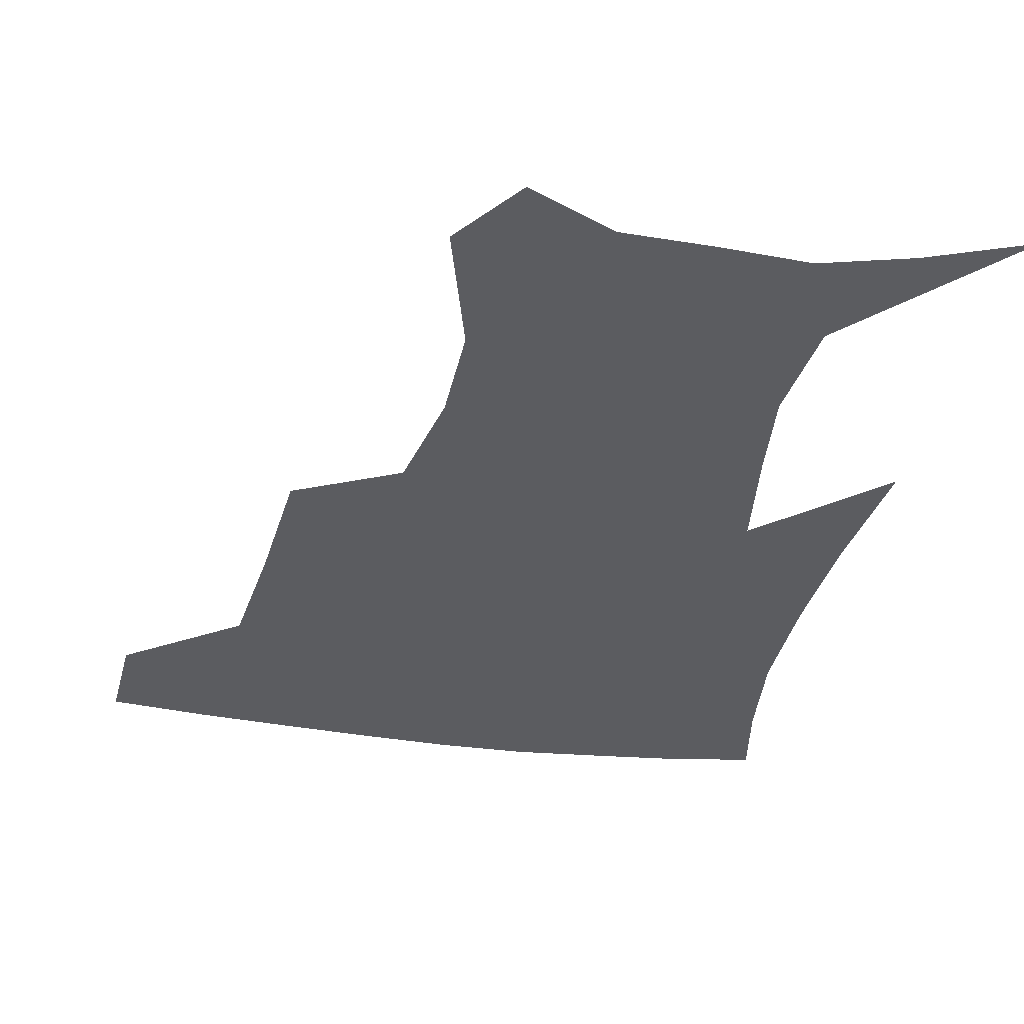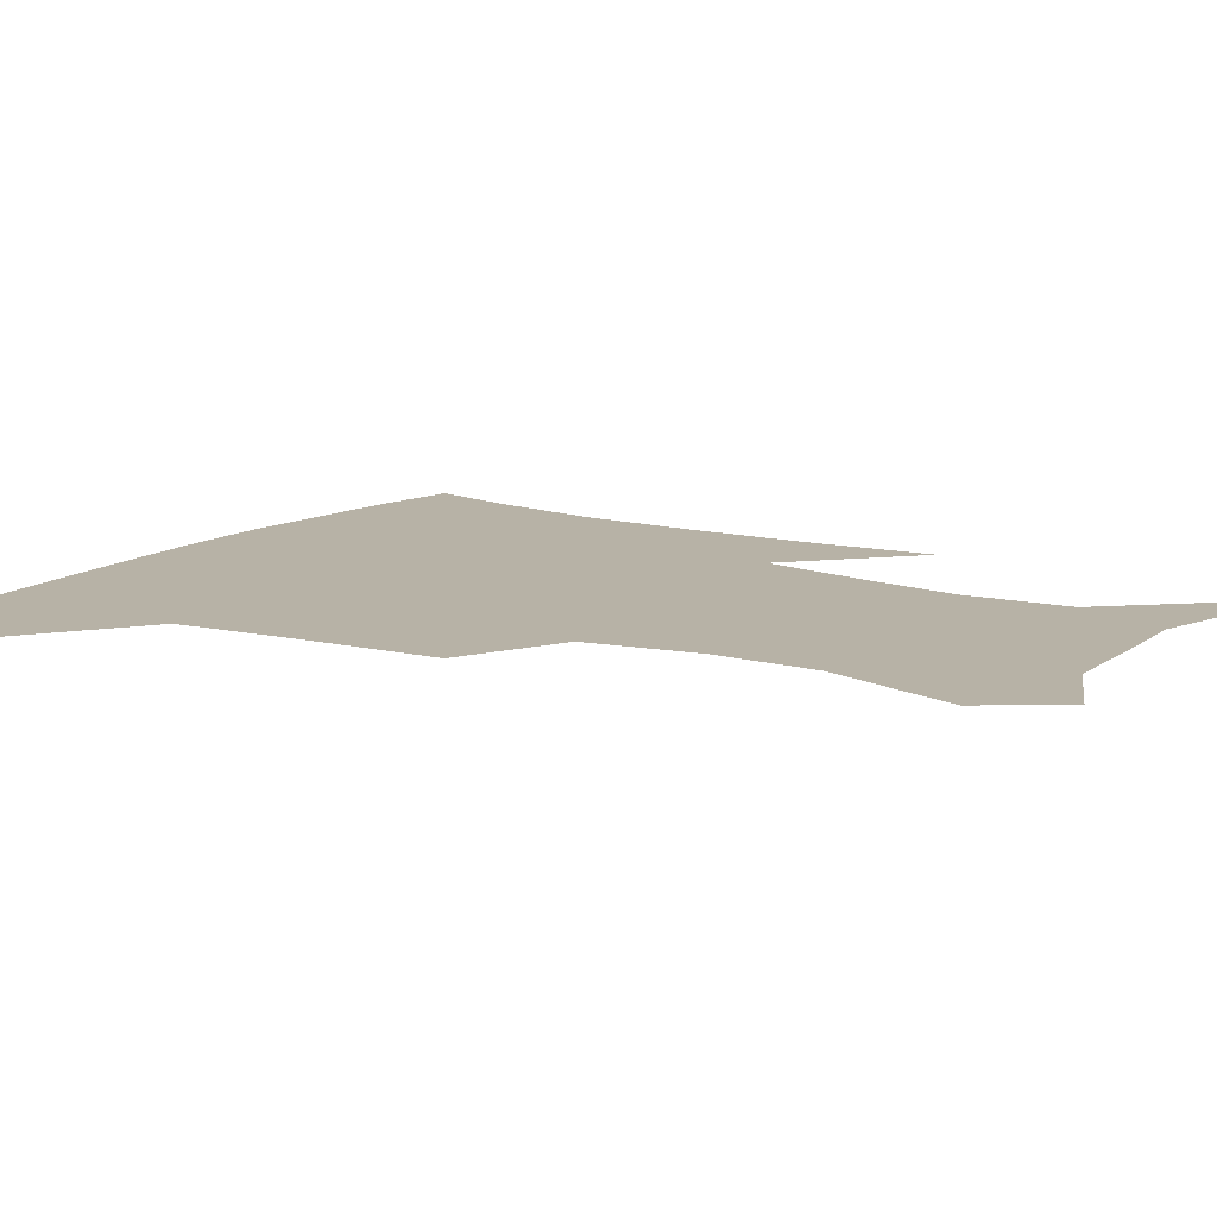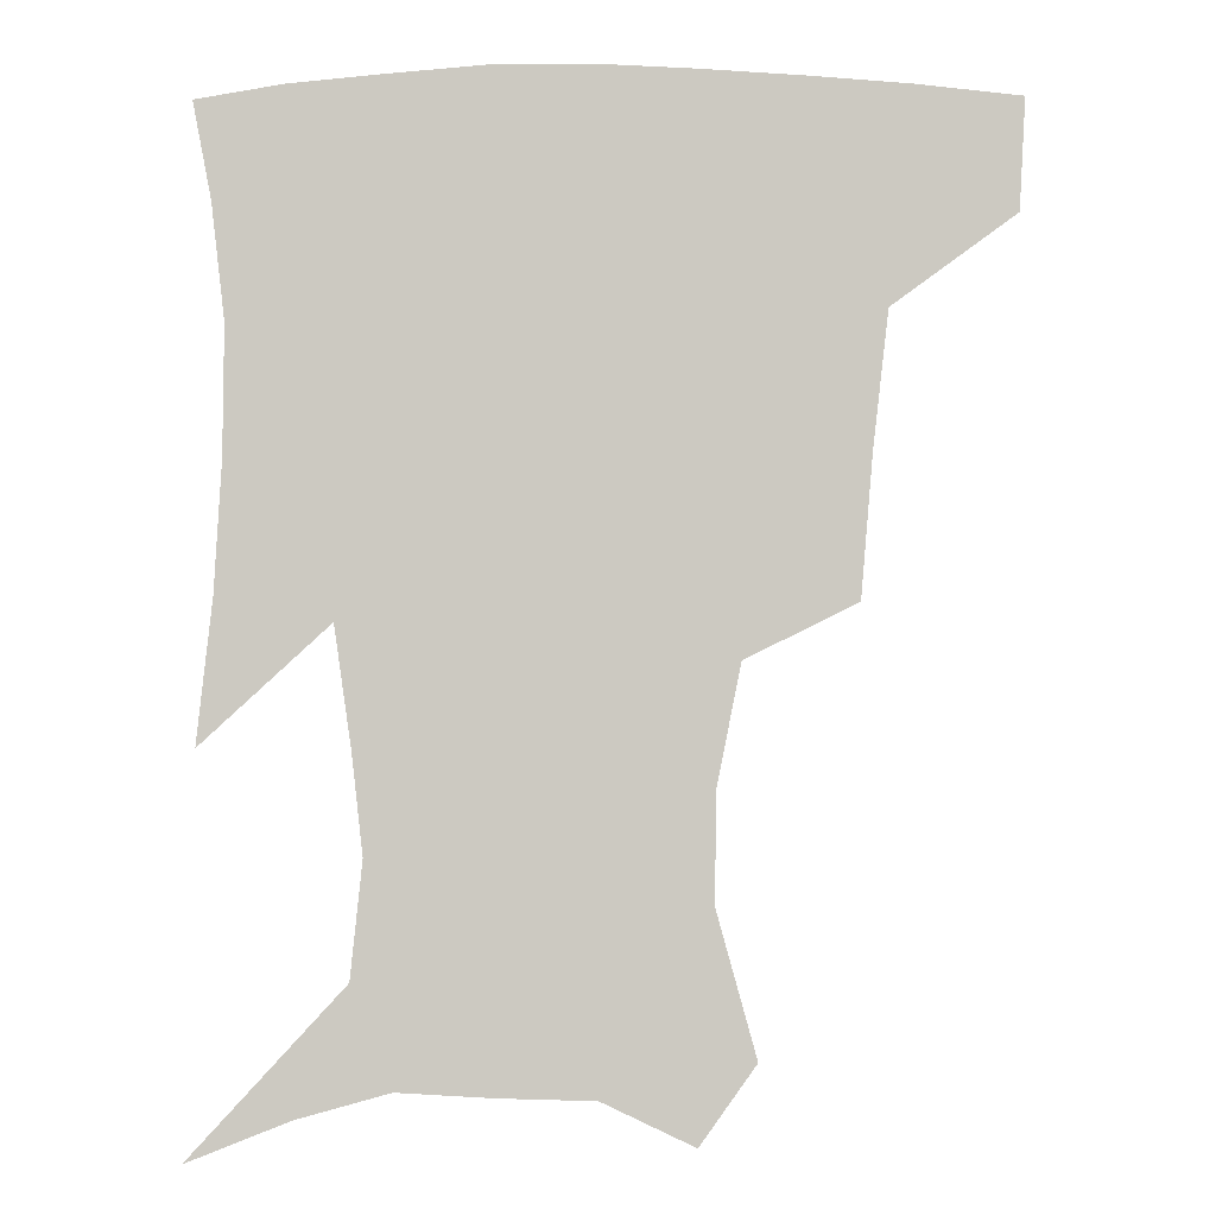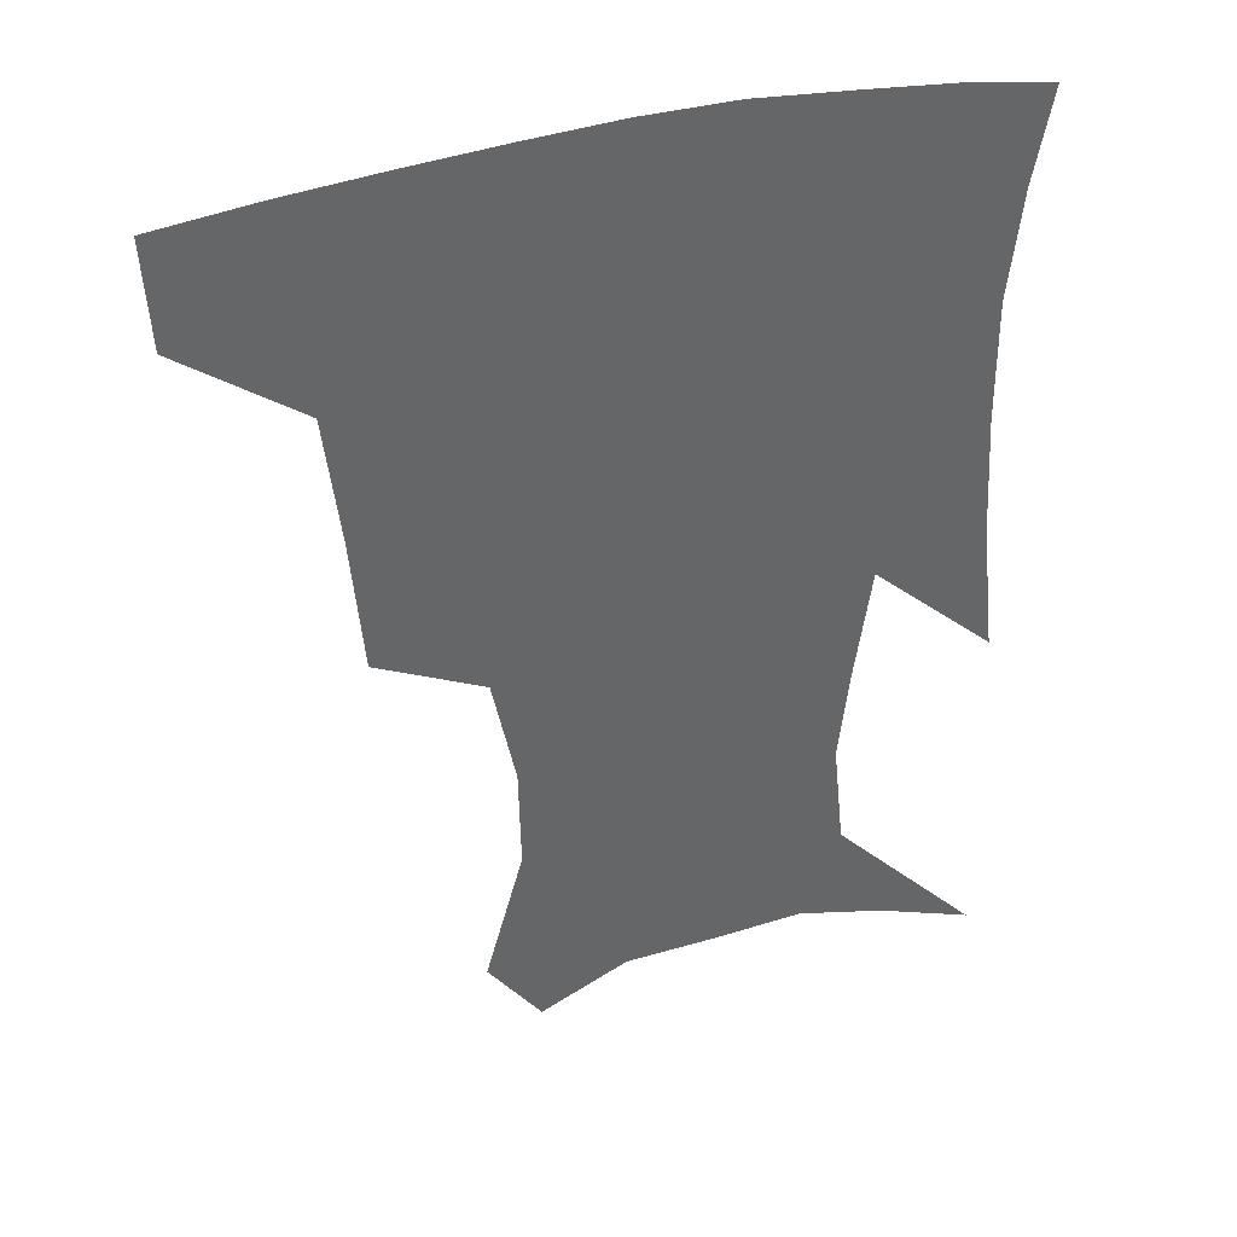
<metadata>
{"format":"obj","ext":"obj","renderer":"f3d","projection":"perspective","resolution":1024,"background":"white","views":[{"elev":-34.8,"azim":-10.9,"up":"+Z"},{"elev":12.4,"azim":-56.2,"up":"+Z"},{"elev":-3.1,"azim":-180.0,"up":"+Y"},{"elev":39.3,"azim":-18.7,"up":"+Y"}]}
</metadata>
<code>
v 455.6 384.7 0
v 453.8 416.9 0
v 499.7 277.5 0
v 496.2 319 0
v 491.7 358.3 0
v 487.8 390.3 0
v 484.4 420.3 0
v 528 152.9 0
v 539.7 195 0
v 539.1 227 0
v 532.2 261.5 0
v 525.9 298.2 0
v 523 334.4 0
v 519.8 364.9 0
v 516.7 393.5 0
v 514.2 422.6 0
v 544.4 130 0
v 557.6 177.8 0
v 559.4 208.4 0
v 558 244.8 0
v 553.4 275 0
v 551.1 311.1 0
v 549.2 341.7 0
v 548 369.7 0
v 545.7 396.2 0
v 543.3 424.5 0
v 571.1 142.6 0
v 578.2 184.3 0
v 579.4 217.5 0
v 577.8 248.8 0
v 575.5 279.9 0
v 574.5 315 0
v 574.2 343.9 0
v 574.5 371.7 0
v 574.1 397.5 0
v 571.9 425.9 0
v 599.3 143.4 0
v 597.9 184.6 0
v 598.6 217.3 0
v 598.2 252.7 0
v 598.3 286.7 0
v 598 316.9 0
v 598.9 345.6 0
v 600.1 372.5 0
v 601.3 397.6 0
v 600.2 425.8 0
v 626.6 144.9 0
v 618.6 178.3 0
v 616.6 218.2 0
v 618.7 248.2 0
v 621.4 279.3 0
v 621 311.9 0
v 621.9 345.5 0
v 624.8 370.6 0
v 627.6 396.8 0
v 630.2 423.1 0
v 653.6 137.5 0
v 638.5 174.4 0
v 635 207.9 0
v 638.2 236.4 0
v 643.3 272 0
v 643.6 306.5 0
v 645.2 337.7 0
v 649.1 365.4 0
v 653.1 394.4 0
v 657.5 420.3 0
v 683.4 125.7 0
v 680.7 237.6 0
v 676.1 279.2 0
v 674 316.8 0
v 673.6 354.3 0
v 677.5 387.8 0
v 682.9 415.9 0
v 691 451 0
f 5 6 1
f 1 6 2
f 6 7 2
f 11 12 3
f 3 12 4
f 12 13 4
f 4 13 5
f 13 14 5
f 5 14 6
f 14 15 6
f 6 15 7
f 15 16 7
f 17 18 8
f 8 18 9
f 18 19 9
f 9 19 10
f 19 20 10
f 10 20 11
f 20 21 11
f 11 21 12
f 21 22 12
f 12 22 13
f 22 23 13
f 13 23 14
f 23 24 14
f 14 24 15
f 24 25 15
f 15 25 16
f 25 26 16
f 17 27 18
f 27 28 18
f 18 28 19
f 28 29 19
f 19 29 20
f 29 30 20
f 20 30 21
f 30 31 21
f 21 31 22
f 31 32 22
f 22 32 23
f 32 33 23
f 23 33 24
f 33 34 24
f 24 34 25
f 34 35 25
f 25 35 26
f 35 36 26
f 27 37 28
f 37 38 28
f 28 38 29
f 38 39 29
f 29 39 30
f 39 40 30
f 30 40 31
f 40 41 31
f 31 41 32
f 41 42 32
f 32 42 33
f 42 43 33
f 33 43 34
f 43 44 34
f 34 44 35
f 44 45 35
f 35 45 36
f 45 46 36
f 37 47 38
f 47 48 38
f 38 48 39
f 48 49 39
f 39 49 40
f 49 50 40
f 40 50 41
f 50 51 41
f 41 51 42
f 51 52 42
f 42 52 43
f 52 53 43
f 43 53 44
f 53 54 44
f 44 54 45
f 54 55 45
f 45 55 46
f 55 56 46
f 47 57 48
f 57 58 48
f 48 58 49
f 58 59 49
f 49 59 50
f 59 60 50
f 50 60 51
f 60 61 51
f 51 61 52
f 61 62 52
f 52 62 53
f 62 63 53
f 53 63 54
f 63 64 54
f 54 64 55
f 64 65 55
f 55 65 56
f 65 66 56
f 57 67 58
f 61 68 62
f 68 69 62
f 62 69 63
f 69 70 63
f 63 70 64
f 70 71 64
f 64 71 65
f 71 72 65
f 65 72 66
f 72 73 66

</code>
